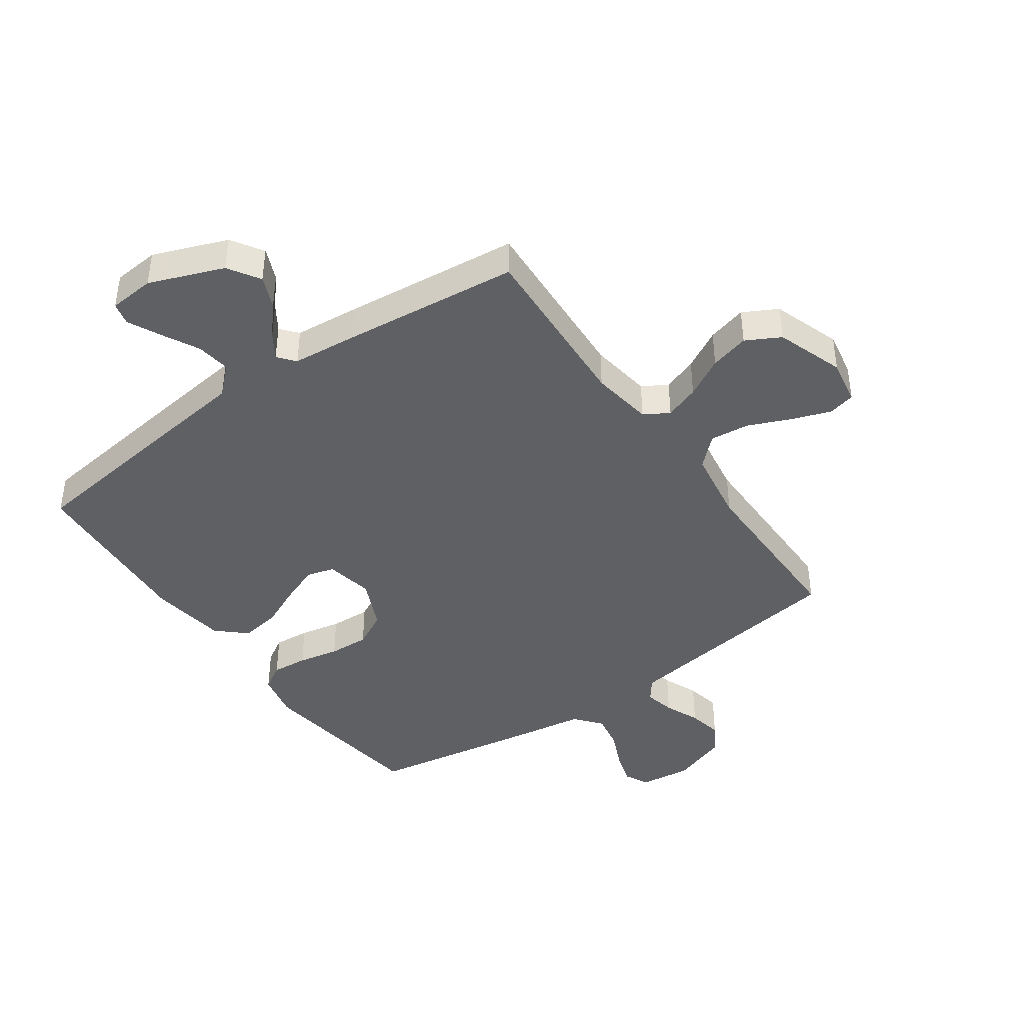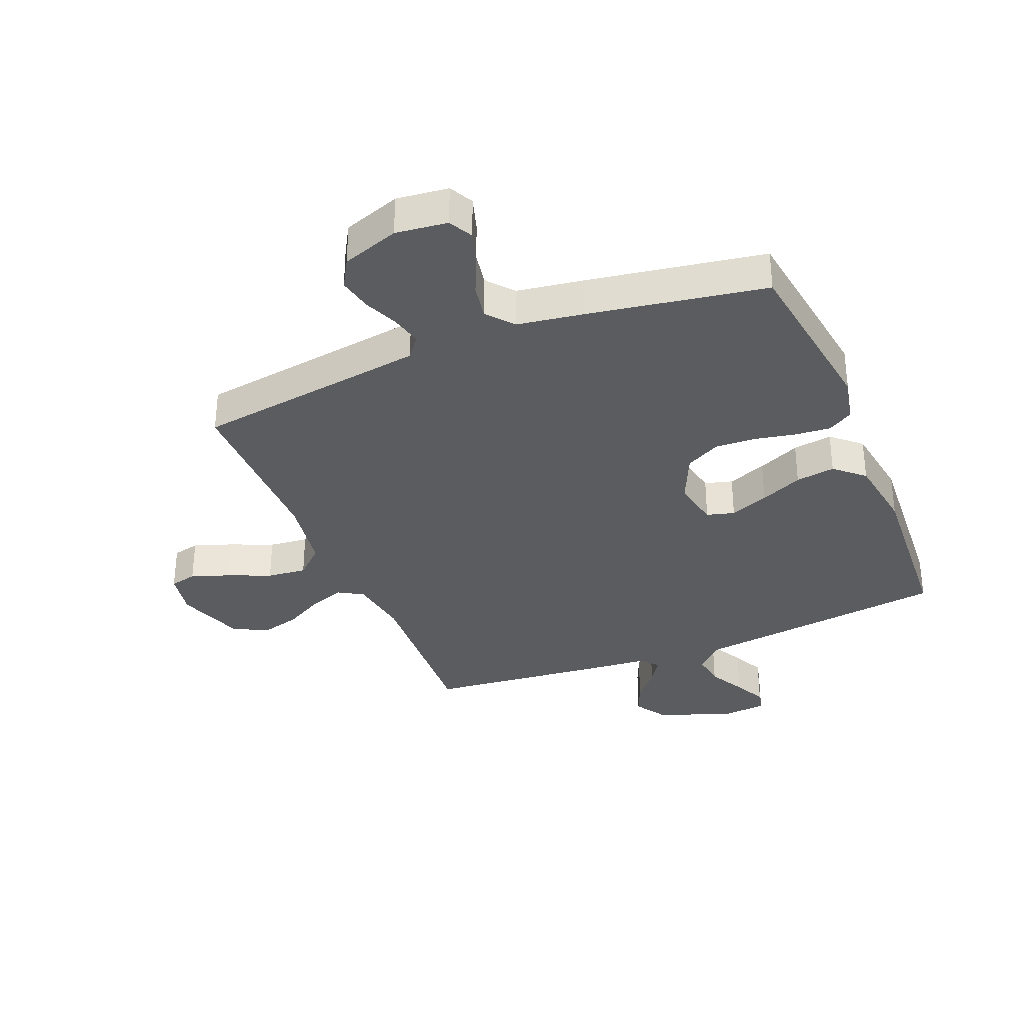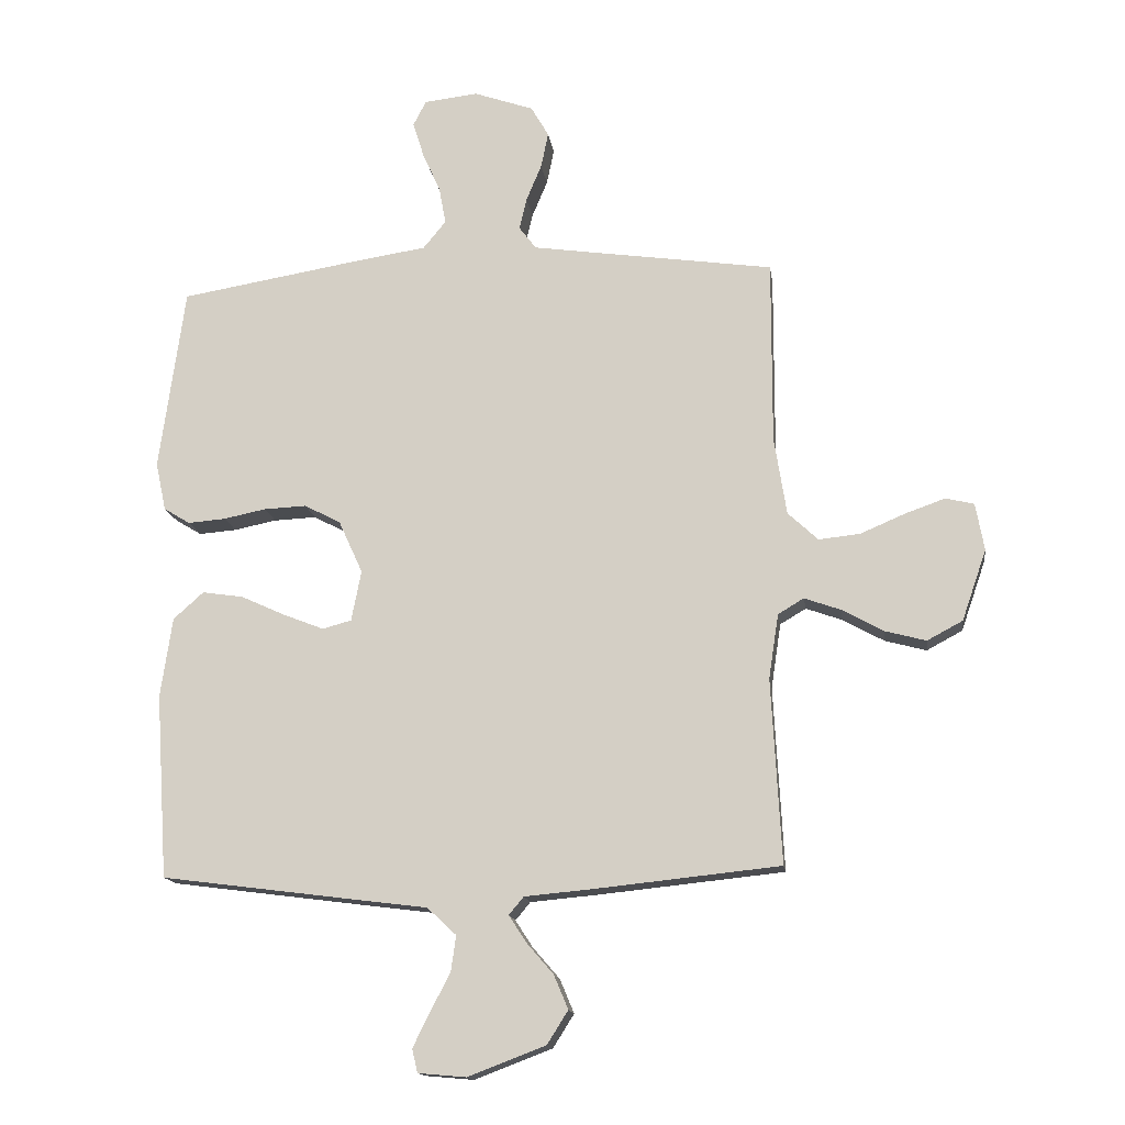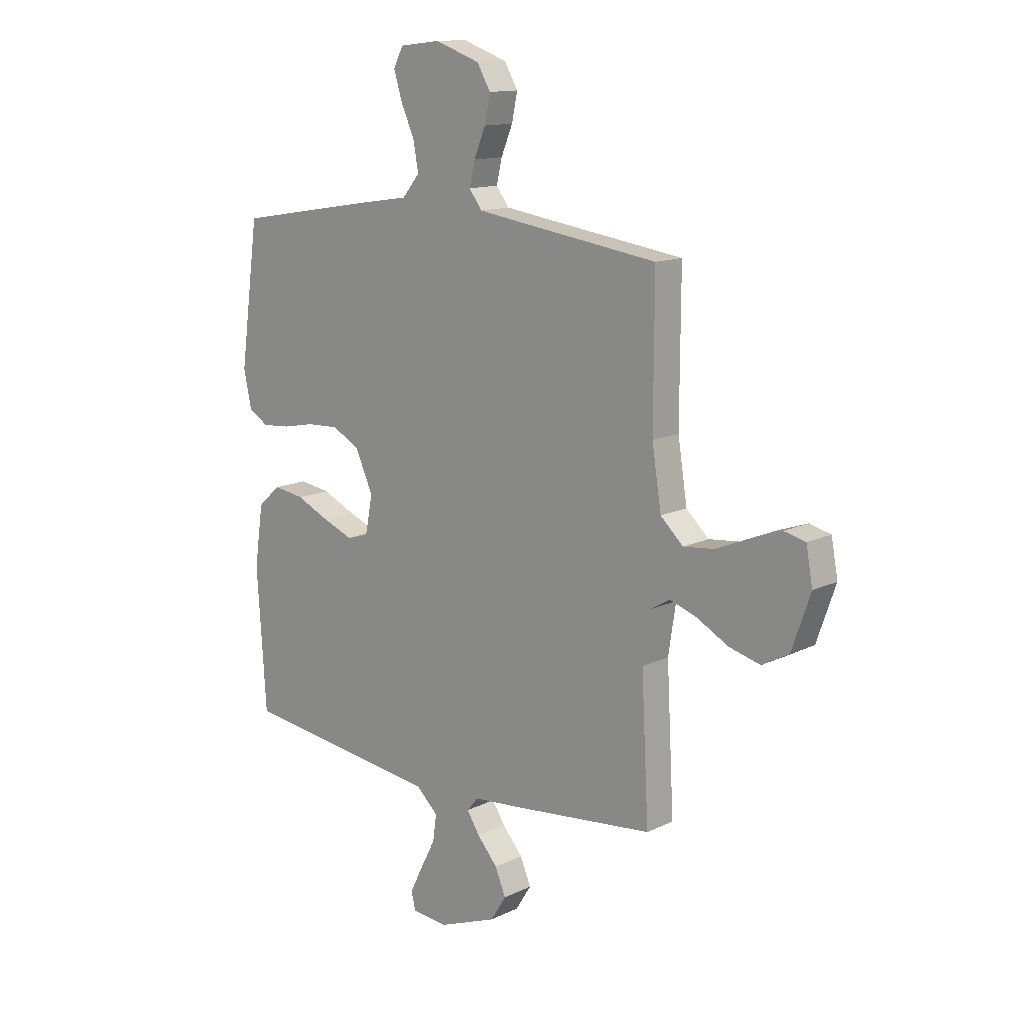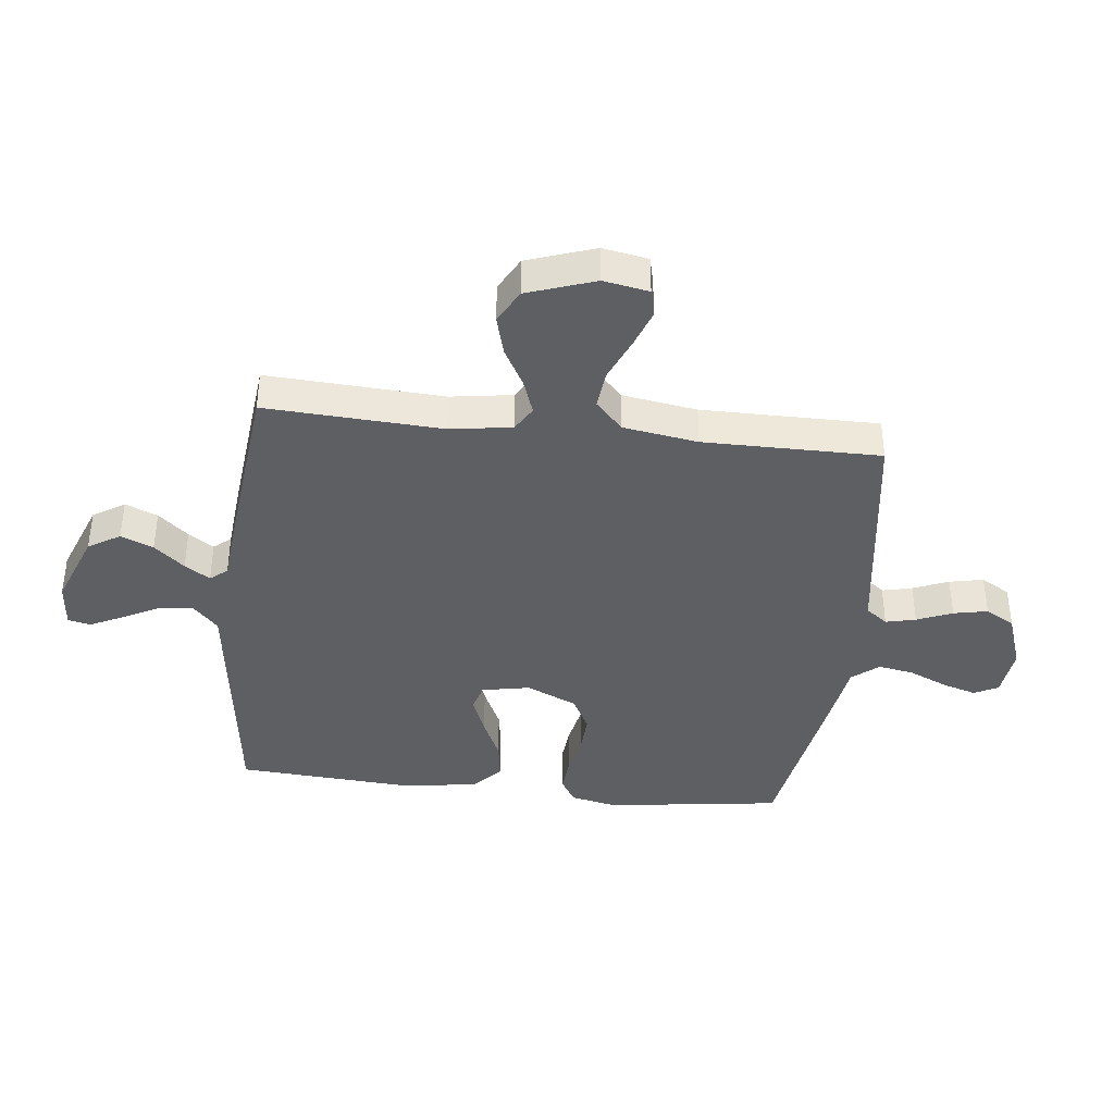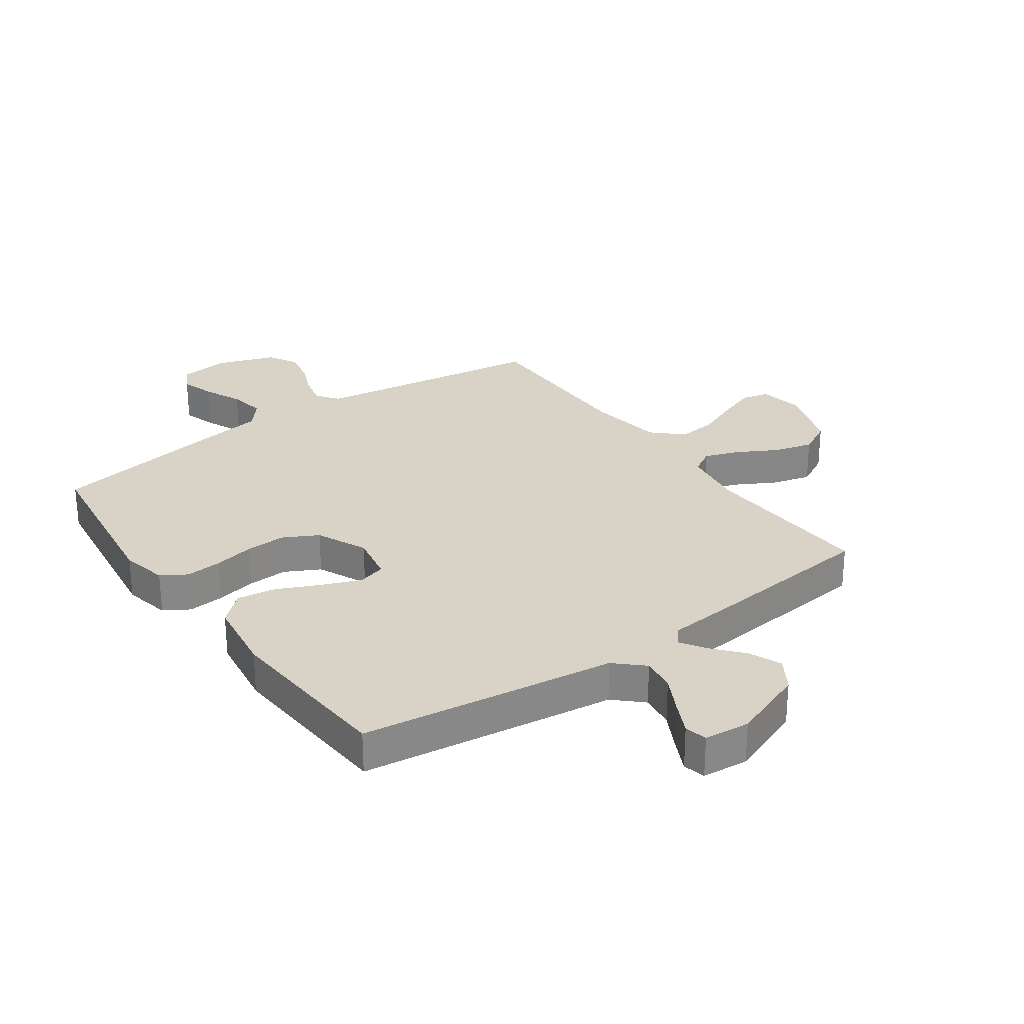
<metadata>
{"format":"obj","ext":"obj","renderer":"f3d","projection":"perspective","resolution":1024,"background":"white","views":[{"elev":-42.2,"azim":-144.9,"up":"+Y"},{"elev":-33.6,"azim":22.3,"up":"+Y"},{"elev":-14.9,"azim":-172.2,"up":"+Z"},{"elev":13.3,"azim":-137.4,"up":"+Z"},{"elev":-39.5,"azim":-96.5,"up":"+Y"},{"elev":27.9,"azim":144.6,"up":"+Y"}]}
</metadata>
<code>
v -0.5 0.07 0.5
v -0.2 0.07 0.543
v -0.105 0.07 0.557
v -0.077 0.07 0.594
v -0.089 0.07 0.645
v -0.114 0.07 0.705
v -0.126 0.07 0.763
v -0.097 0.07 0.813
v 0 0.07 0.847
v 0.088 0.07 0.837
v 0.109 0.07 0.796
v 0.091 0.07 0.738
v 0.062 0.07 0.673
v 0.051 0.07 0.612
v 0.088 0.07 0.567
v 0.2 0.07 0.55
v 0.5 0.07 0.5
v 0.541 0.07 0.2
v 0.524 0.07 0.121
v 0.481 0.07 0.095
v 0.42 0.07 0.1
v 0.351 0.07 0.114
v 0.282 0.07 0.117
v 0.223 0.07 0.086
v 0.184 0.07 0
v 0.2 0.07 -0.082
v 0.247 0.07 -0.095
v 0.313 0.07 -0.069
v 0.385 0.07 -0.036
v 0.452 0.07 -0.026
v 0.501 0.07 -0.07
v 0.52 0.07 -0.2
v 0.5 0.07 -0.5
v 0.2 0.07 -0.539
v 0.066 0.07 -0.556
v 0.019 0.07 -0.6
v 0.027 0.07 -0.658
v 0.06 0.07 -0.721
v 0.087 0.07 -0.776
v 0.078 0.07 -0.814
v 0 0.07 -0.821
v -0.126 0.07 -0.773
v -0.16 0.07 -0.719
v -0.137 0.07 -0.664
v -0.093 0.07 -0.613
v -0.065 0.07 -0.57
v -0.089 0.07 -0.541
v -0.2 0.07 -0.531
v -0.5 0.07 -0.5
v -0.484 0.07 -0.2
v -0.5 0.07 -0.095
v -0.542 0.07 -0.07
v -0.601 0.07 -0.091
v -0.668 0.07 -0.128
v -0.735 0.07 -0.146
v -0.793 0.07 -0.115
v -0.833 0.07 0
v -0.819 0.07 0.077
v -0.773 0.07 0.088
v -0.708 0.07 0.065
v -0.635 0.07 0.034
v -0.568 0.07 0.027
v -0.519 0.07 0.073
v -0.499 0.07 0.2
v -0.5 0 0.5
v -0.2 0 0.543
v -0.105 0 0.557
v -0.077 0 0.594
v -0.089 0 0.645
v -0.114 0 0.705
v -0.126 0 0.763
v -0.097 0 0.813
v 0 0 0.847
v 0.088 0 0.837
v 0.109 0 0.796
v 0.091 0 0.738
v 0.062 0 0.673
v 0.051 0 0.612
v 0.088 0 0.567
v 0.2 0 0.55
v 0.5 0 0.5
v 0.541 0 0.2
v 0.524 0 0.121
v 0.481 0 0.095
v 0.42 0 0.1
v 0.351 0 0.114
v 0.282 0 0.117
v 0.223 0 0.086
v 0.184 0 0
v 0.2 0 -0.082
v 0.247 0 -0.095
v 0.313 0 -0.069
v 0.385 0 -0.036
v 0.452 0 -0.026
v 0.501 0 -0.07
v 0.52 0 -0.2
v 0.5 0 -0.5
v 0.2 0 -0.539
v 0.066 0 -0.556
v 0.019 0 -0.6
v 0.027 0 -0.658
v 0.06 0 -0.721
v 0.087 0 -0.776
v 0.078 0 -0.814
v 0 0 -0.821
v -0.126 0 -0.773
v -0.16 0 -0.719
v -0.137 0 -0.664
v -0.093 0 -0.613
v -0.065 0 -0.57
v -0.089 0 -0.541
v -0.2 0 -0.531
v -0.5 0 -0.5
v -0.484 0 -0.2
v -0.5 0 -0.095
v -0.542 0 -0.07
v -0.601 0 -0.091
v -0.668 0 -0.128
v -0.735 0 -0.146
v -0.793 0 -0.115
v -0.833 0 0
v -0.819 0 0.077
v -0.773 0 0.088
v -0.708 0 0.065
v -0.635 0 0.034
v -0.568 0 0.027
v -0.519 0 0.073
v -0.499 0 0.2
f 58 59 60 61
f 56 57 58 61
f 56 61 62
f 53 54 55 56
f 52 53 56 62
f 51 52 62 63
f 47 48 49 50
f 47 50 51 63
f 42 43 44 45
f 42 45 46
f 41 42 46
f 40 41 46
f 37 38 39 40
f 37 40 46
f 36 37 46 47
f 32 33 34 35
f 30 31 32 35
f 28 29 30 35
f 27 28 35 36
f 26 27 36 47
f 19 20 21 22
f 19 22 23
f 18 19 23
f 15 16 17 18
f 15 18 23
f 14 15 23 24
f 10 11 12 13
f 10 13 14
f 9 10 14
f 8 9 14
f 5 6 7 8
f 4 5 8 14
f 3 4 14 24
f 64 1 2
f 25 26 47 63
f 24 25 63 64
f 2 3 24 64
f 125 124 123 122
f 125 122 121 120
f 126 125 120
f 120 119 118 117
f 126 120 117 116
f 127 126 116 115
f 114 113 112 111
f 127 115 114 111
f 109 108 107 106
f 110 109 106
f 110 106 105
f 110 105 104
f 104 103 102 101
f 110 104 101
f 111 110 101 100
f 99 98 97 96
f 99 96 95 94
f 99 94 93 92
f 100 99 92 91
f 111 100 91 90
f 86 85 84 83
f 87 86 83
f 87 83 82
f 82 81 80 79
f 87 82 79
f 88 87 79 78
f 77 76 75 74
f 78 77 74
f 78 74 73
f 78 73 72
f 72 71 70 69
f 78 72 69 68
f 88 78 68 67
f 66 65 128
f 127 111 90 89
f 128 127 89 88
f 128 88 67 66
f 1 65 66 2
f 2 66 67 3
f 3 67 68 4
f 4 68 69 5
f 5 69 70 6
f 6 70 71 7
f 7 71 72 8
f 8 72 73 9
f 9 73 74 10
f 10 74 75 11
f 11 75 76 12
f 12 76 77 13
f 13 77 78 14
f 14 78 79 15
f 15 79 80 16
f 16 80 81 17
f 17 81 82 18
f 18 82 83 19
f 19 83 84 20
f 20 84 85 21
f 21 85 86 22
f 22 86 87 23
f 23 87 88 24
f 24 88 89 25
f 25 89 90 26
f 26 90 91 27
f 27 91 92 28
f 28 92 93 29
f 29 93 94 30
f 30 94 95 31
f 31 95 96 32
f 32 96 97 33
f 33 97 98 34
f 34 98 99 35
f 35 99 100 36
f 36 100 101 37
f 37 101 102 38
f 38 102 103 39
f 39 103 104 40
f 40 104 105 41
f 41 105 106 42
f 42 106 107 43
f 43 107 108 44
f 44 108 109 45
f 45 109 110 46
f 46 110 111 47
f 47 111 112 48
f 48 112 113 49
f 49 113 114 50
f 50 114 115 51
f 51 115 116 52
f 52 116 117 53
f 53 117 118 54
f 54 118 119 55
f 55 119 120 56
f 56 120 121 57
f 57 121 122 58
f 58 122 123 59
f 59 123 124 60
f 60 124 125 61
f 61 125 126 62
f 62 126 127 63
f 63 127 128 64
f 64 128 65 1

</code>
